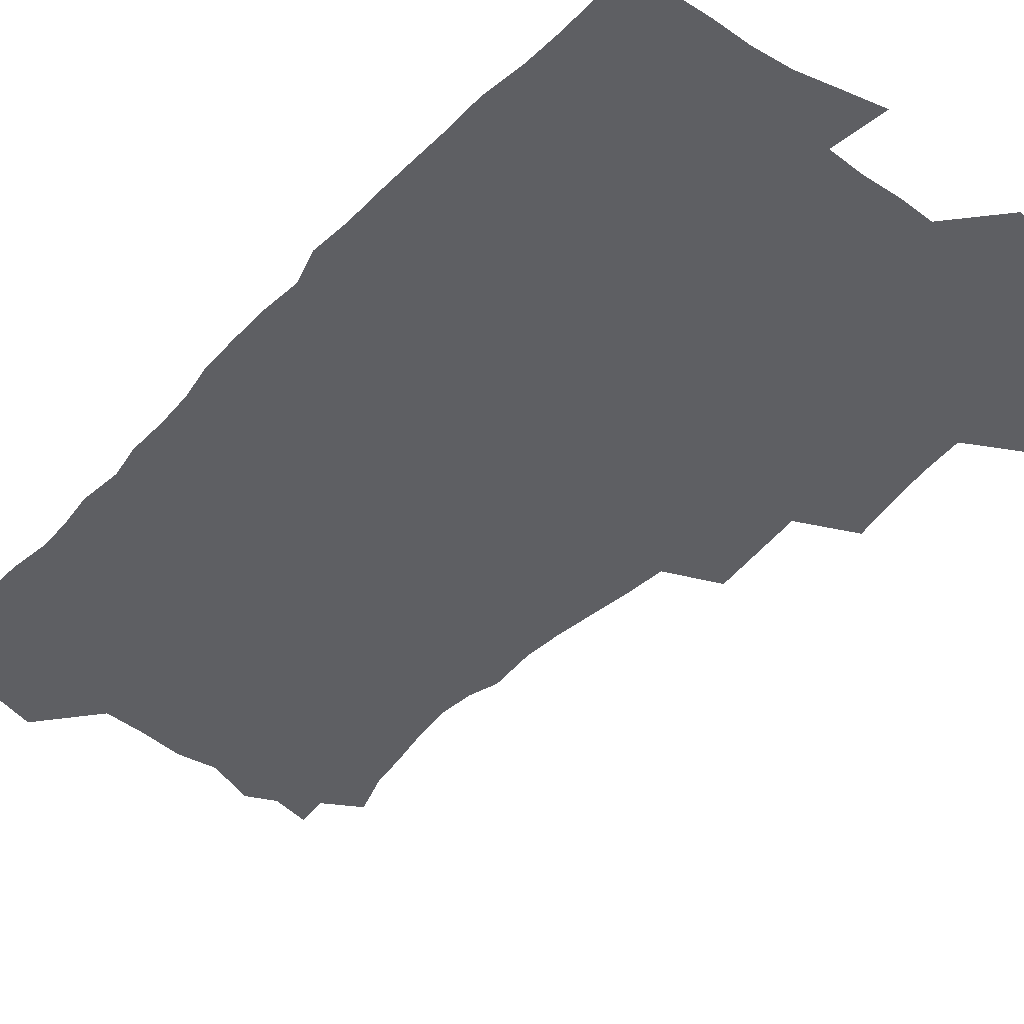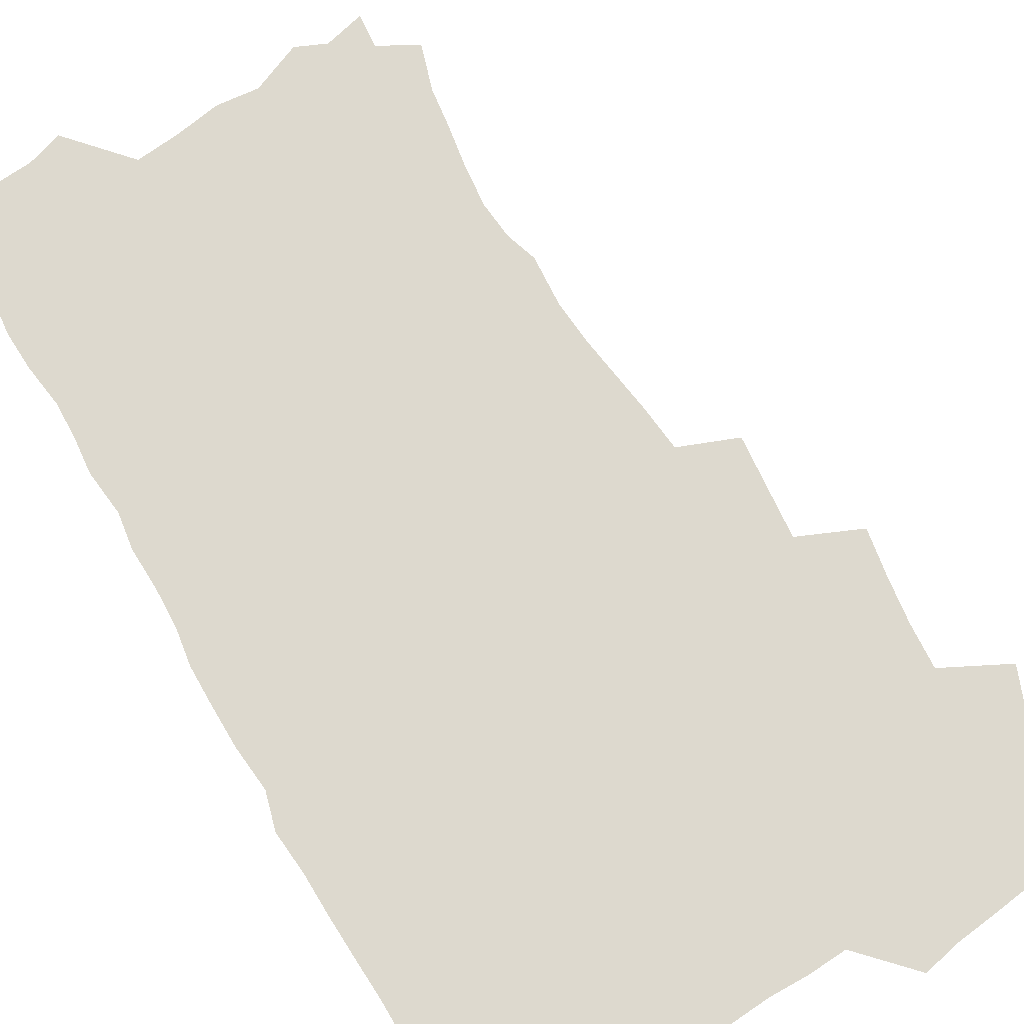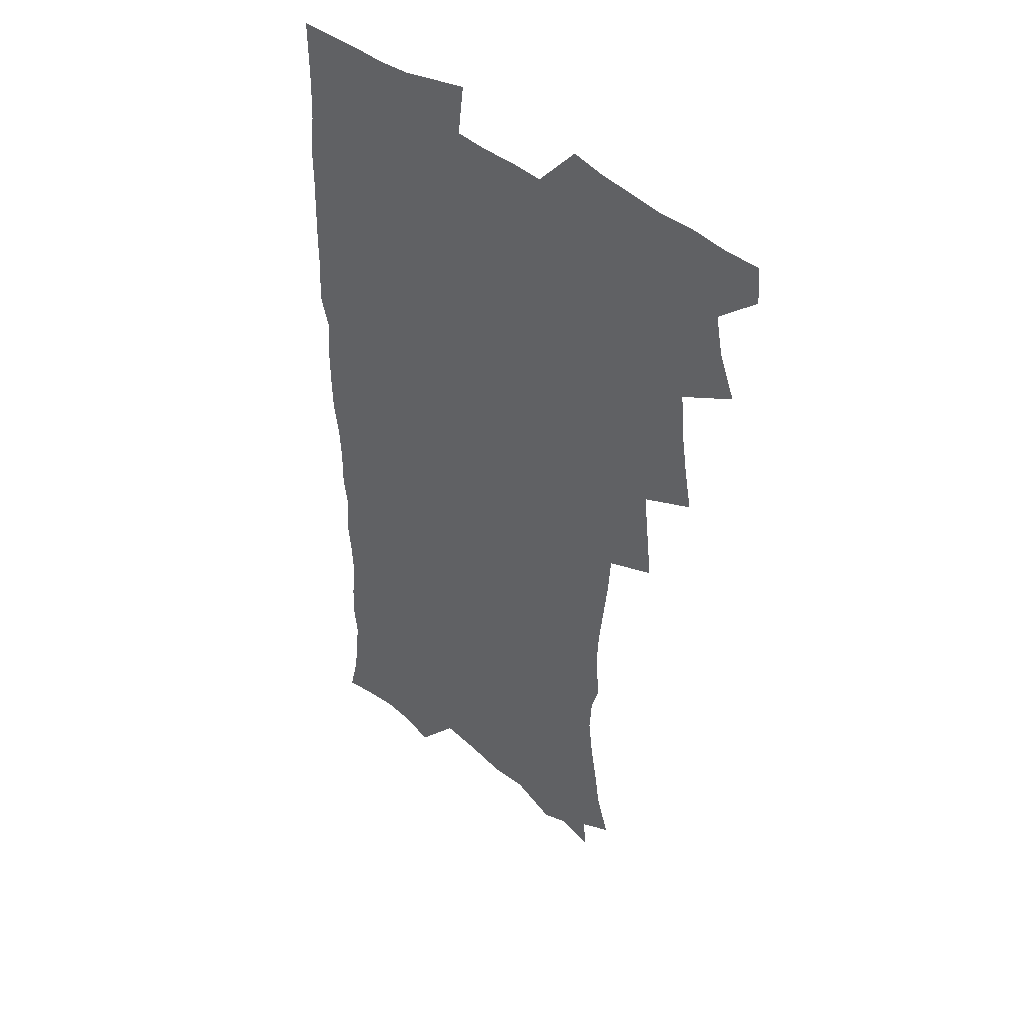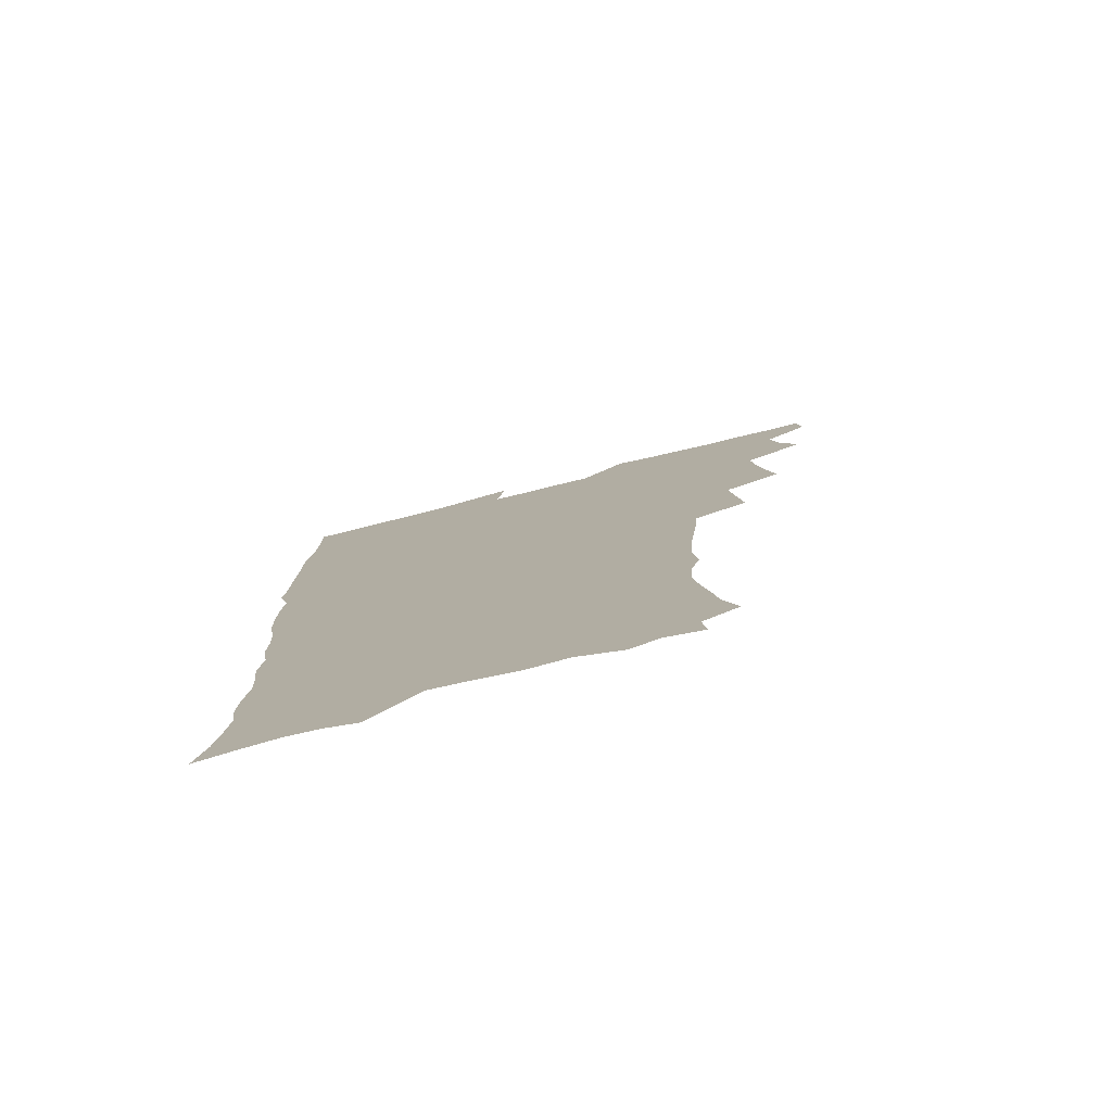
<metadata>
{"format":"obj","ext":"obj","renderer":"f3d","projection":"perspective","resolution":1024,"background":"white","views":[{"elev":-41.9,"azim":140.6,"up":"+Z"},{"elev":71.7,"azim":148.7,"up":"+Z"},{"elev":42.8,"azim":-135.3,"up":"+Y"},{"elev":-79.1,"azim":-166.3,"up":"+Y"}]}
</metadata>
<code>
v 463.5 554 0
v 464.9 568.8 0
v 471 505.5 0
v 478 522.5 0
v 481.3 538.5 0
v 482.1 553.4 0
v 481 568.6 0
v 487.3 440.2 0
v 490.7 458.3 0
v 493.4 475.8 0
v 494.8 492.8 0
v 498.8 509.5 0
v 498.1 524 0
v 497.9 538.7 0
v 497.5 553.5 0
v 495.7 570.1 0
v 505.6 390.7 0
v 507.9 410.2 0
v 510.1 429.8 0
v 511.3 447.1 0
v 511.5 463 0
v 509 477.3 0
v 513.2 494.9 0
v 514.6 510.3 0
v 514.1 524.4 0
v 513.4 539.2 0
v 512.3 554.4 0
v 511.4 569.5 0
v 522.7 204.9 0
v 528.5 222.4 0
v 530.7 237.2 0
v 533.8 253.7 0
v 535.9 270.6 0
v 534.9 285 0
v 531.3 297 0
v 533.1 316.3 0
v 532.2 332.6 0
v 530.3 348.6 0
v 528.4 364.8 0
v 527.1 381.9 0
v 526.3 399.1 0
v 526.7 416.5 0
v 526.6 432.7 0
v 528.2 449.8 0
v 529.4 466.2 0
v 529.1 481.1 0
v 528.4 495.8 0
v 528.6 510.4 0
v 528.7 524.9 0
v 528.7 539.4 0
v 527.1 555.3 0
v 525.8 571.1 0
v 535.6 183.4 0
v 537.1 196.6 0
v 540.1 211.7 0
v 547.2 232.1 0
v 549.5 248.6 0
v 550.9 264.7 0
v 550.1 278.5 0
v 550 294.1 0
v 548.2 308 0
v 549.4 326.7 0
v 547.2 340.6 0
v 546.4 356.7 0
v 545.5 372.8 0
v 543.7 387.8 0
v 543.3 404.1 0
v 544.9 422 0
v 544.6 437 0
v 543.8 451.7 0
v 544.2 467 0
v 544.9 482.2 0
v 545.1 496.7 0
v 545.2 510.9 0
v 545 525.1 0
v 543.5 540.2 0
v 541.7 556.4 0
v 540 572.5 0
v 550.9 187 0
v 556.3 204.3 0
v 560.9 222.9 0
v 562.6 238.7 0
v 565.1 256.4 0
v 565.4 271.4 0
v 564.8 285.6 0
v 563.9 300.1 0
v 563 314.8 0
v 563.5 332.6 0
v 562.4 347.1 0
v 561.8 362.6 0
v 559.9 376.6 0
v 559 391.7 0
v 558.5 407 0
v 559.7 423.9 0
v 559.6 438.9 0
v 559.1 453.2 0
v 559.8 468.6 0
v 560.1 483.1 0
v 560.3 497.3 0
v 560.8 511.2 0
v 560.7 524.8 0
v 559 539.7 0
v 556.6 556.7 0
v 554 575.3 0
v 562.4 181.8 0
v 573.2 210.6 0
v 576.3 228.5 0
v 577.1 243.7 0
v 578.1 259.7 0
v 578 274.1 0
v 577.7 289.1 0
v 576.9 303.3 0
v 576.9 319.8 0
v 576.6 335.3 0
v 576.3 350.9 0
v 575.8 365.9 0
v 575.1 380.6 0
v 574.9 396.1 0
v 574.6 411.1 0
v 573.9 425.1 0
v 573.9 439.8 0
v 573.7 454.3 0
v 574.7 469.8 0
v 574.2 483.5 0
v 574.8 497.9 0
v 575 511.6 0
v 574.5 525.3 0
v 573.4 539.8 0
v 571.9 555.5 0
v 581.3 189.6 0
v 588.3 214.7 0
v 590.9 233.5 0
v 590.7 246.8 0
v 591 262.1 0
v 591 277.3 0
v 590.3 291 0
v 590 306.3 0
v 589.8 321.8 0
v 589.4 336.8 0
v 589.4 353.4 0
v 589.1 366.8 0
v 589.1 383.1 0
v 588.8 397.8 0
v 588.5 412.3 0
v 588.9 427.5 0
v 587.9 440.9 0
v 588.6 456.2 0
v 588.8 470.4 0
v 588.6 484.2 0
v 588.6 498.1 0
v 588.8 511.8 0
v 588.4 525.8 0
v 587.6 540.6 0
v 586.4 556.1 0
v 597.2 187.7 0
v 602.1 215.1 0
v 603.3 232.4 0
v 603.3 246.6 0
v 603.6 263.1 0
v 603.7 279 0
v 603.4 293.8 0
v 603.3 309.2 0
v 603.1 324.6 0
v 602.6 338.7 0
v 602.4 352 0
v 602.3 368.2 0
v 602.4 383.7 0
v 602.4 398.8 0
v 602.3 412.8 0
v 602.4 428.5 0
v 602.1 441.9 0
v 602.6 457.2 0
v 602.6 470.7 0
v 602.4 484.3 0
v 602.3 497.8 0
v 602.8 511.9 0
v 602.6 525.9 0
v 602.4 540.1 0
v 601.5 555.6 0
v 614.7 190.4 0
v 616 213.7 0
v 616.4 233.4 0
v 616.4 248.7 0
v 616.3 263.7 0
v 616.3 280.2 0
v 616.1 294 0
v 615.9 309.4 0
v 615.8 324.3 0
v 615.6 339.5 0
v 615.4 353.7 0
v 615.4 369.3 0
v 616 382.5 0
v 615.8 398.1 0
v 615.9 412.4 0
v 615.8 428.3 0
v 615.9 442.7 0
v 616.1 457 0
v 616.3 470.8 0
v 616.7 484.7 0
v 617.1 498.4 0
v 616.7 512.2 0
v 616.8 525.9 0
v 616.8 539.8 0
v 616.1 556.3 0
v 613.2 578.2 0
v 631.6 191.9 0
v 630 214.9 0
v 629.4 232.5 0
v 629 249.4 0
v 629 263.9 0
v 628.8 280.4 0
v 628.7 294.7 0
v 628.6 310 0
v 628.6 324.5 0
v 628.6 340.2 0
v 628.5 354.8 0
v 629 367.2 0
v 629.1 384.4 0
v 629.1 399 0
v 629.5 412.5 0
v 629.4 427.8 0
v 629.5 442.3 0
v 629.5 456.9 0
v 630 470.3 0
v 630.9 483.7 0
v 630.7 498.7 0
v 630.8 512.1 0
v 631.1 525.7 0
v 631 540.2 0
v 631 554.7 0
v 628.9 574.8 0
v 651.2 168.7 0
v 645.8 193.8 0
v 643.8 213.4 0
v 642.6 231.4 0
v 642.2 247.1 0
v 641.4 264.9 0
v 641.2 280.1 0
v 641.3 294.3 0
v 641.9 307.3 0
v 641 326.1 0
v 641.6 339 0
v 641.4 354.6 0
v 641.9 368.5 0
v 642.3 382.9 0
v 642.3 397.6 0
v 643.5 410.7 0
v 642.9 427.5 0
v 643.5 441.2 0
v 643.6 455.6 0
v 644 469.5 0
v 644.5 483.5 0
v 644.7 498.1 0
v 645.2 511.9 0
v 645.2 525.9 0
v 645.4 540.3 0
v 645.4 554.8 0
v 645.1 571.1 0
v 664.6 173 0
v 660.5 192.3 0
v 657.7 211.7 0
v 655.8 229.9 0
v 655.2 245.5 0
v 654.3 262.5 0
v 654.3 277.2 0
v 653.6 293.4 0
v 654.7 306.5 0
v 654.2 323 0
v 654.3 338 0
v 654.7 352.5 0
v 655.7 366 0
v 655.7 381.4 0
v 657.4 394.6 0
v 656.7 411.2 0
v 656.8 425.8 0
v 657.4 439.9 0
v 657.9 454.1 0
v 658 468.6 0
v 658.7 482.4 0
v 657.9 498.6 0
v 659.1 511.7 0
v 659.6 525.7 0
v 659.9 540 0
v 660.1 555 0
v 660.4 569.8 0
v 678.3 173.9 0
v 674.7 191.1 0
v 672.3 208.1 0
v 670.3 225.4 0
v 668.7 242.4 0
v 669.2 256.7 0
v 668 273.4 0
v 667.9 288.6 0
v 668.1 303.5 0
v 667.7 319.4 0
v 670 332 0
v 668.7 349.2 0
v 668.7 364.4 0
v 669.9 378.4 0
v 671.3 392.3 0
v 671.2 408.2 0
v 672.4 422.3 0
v 672.1 437.8 0
v 672 452.8 0
v 672.6 467.2 0
v 672.9 481.8 0
v 672.5 496.8 0
v 674.5 510.6 0
v 673.9 525.7 0
v 674 539.5 0
v 675.1 554.6 0
v 675.5 570 0
v 693.2 171.2 0
v 690.4 186.8 0
v 686.3 205.4 0
v 684.3 221.7 0
v 684.1 236.4 0
v 682.9 252.4 0
v 682.8 267.4 0
v 683.3 282 0
v 682.6 298.3 0
v 681.8 314.6 0
v 683.3 328.6 0
v 684.3 343.3 0
v 684 359.1 0
v 687 372.4 0
v 685.8 389.3 0
v 687.3 403.7 0
v 687.5 419.3 0
v 686.8 435.4 0
v 686.7 450.5 0
v 688.3 464.6 0
v 689 479.5 0
v 690.2 494.2 0
v 689 510.2 0
v 689.6 524.7 0
v 689.9 539.5 0
v 689.8 554.2 0
v 690.5 569.3 0
v 708.6 167.6 0
v 704.2 184.7 0
v 702.1 199.7 0
v 700.7 214.5 0
v 702.2 226.9 0
v 701.9 241.6 0
v 699.9 258.3 0
v 700.7 272.5 0
v 702.3 286.4 0
v 700.8 303.8 0
v 703.1 317.6 0
v 702.9 333.9 0
v 703.8 349.3 0
v 706.3 363.6 0
v 706.8 379.5 0
v 706.9 395.6 0
v 705.7 412.9 0
v 709.8 426.9 0
v 708.7 443.5 0
v 708.7 459.2 0
v 708.4 475 0
v 708 491 0
v 708.2 506.6 0
v 706 523.5 0
v 705.4 539.1 0
v 705.4 554.1 0
v 705.6 569 0
v 706 586 0
f 5 6 1
f 1 6 2
f 6 7 2
f 11 12 3
f 3 12 4
f 12 13 4
f 4 13 5
f 13 14 5
f 5 14 6
f 14 15 6
f 6 15 7
f 15 16 7
f 19 20 8
f 8 20 9
f 20 21 9
f 9 21 10
f 21 22 10
f 10 22 11
f 22 23 11
f 11 23 12
f 23 24 12
f 12 24 13
f 24 25 13
f 13 25 14
f 25 26 14
f 14 26 15
f 26 27 15
f 15 27 16
f 27 28 16
f 40 41 17
f 17 41 18
f 41 42 18
f 18 42 19
f 42 43 19
f 19 43 20
f 43 44 20
f 20 44 21
f 44 45 21
f 21 45 22
f 45 46 22
f 22 46 23
f 46 47 23
f 23 47 24
f 47 48 24
f 24 48 25
f 48 49 25
f 25 49 26
f 49 50 26
f 26 50 27
f 50 51 27
f 27 51 28
f 51 52 28
f 54 55 29
f 29 55 30
f 55 56 30
f 30 56 31
f 56 57 31
f 31 57 32
f 57 58 32
f 32 58 33
f 58 59 33
f 33 59 34
f 59 60 34
f 34 60 35
f 60 61 35
f 35 61 36
f 61 62 36
f 36 62 37
f 62 63 37
f 37 63 38
f 63 64 38
f 38 64 39
f 64 65 39
f 39 65 40
f 65 66 40
f 40 66 41
f 66 67 41
f 41 67 42
f 67 68 42
f 42 68 43
f 68 69 43
f 43 69 44
f 69 70 44
f 44 70 45
f 70 71 45
f 45 71 46
f 71 72 46
f 46 72 47
f 72 73 47
f 47 73 48
f 73 74 48
f 48 74 49
f 74 75 49
f 49 75 50
f 75 76 50
f 50 76 51
f 76 77 51
f 51 77 52
f 77 78 52
f 53 79 54
f 79 80 54
f 54 80 55
f 80 81 55
f 55 81 56
f 81 82 56
f 56 82 57
f 82 83 57
f 57 83 58
f 83 84 58
f 58 84 59
f 84 85 59
f 59 85 60
f 85 86 60
f 60 86 61
f 86 87 61
f 61 87 62
f 87 88 62
f 62 88 63
f 88 89 63
f 63 89 64
f 89 90 64
f 64 90 65
f 90 91 65
f 65 91 66
f 91 92 66
f 66 92 67
f 92 93 67
f 67 93 68
f 93 94 68
f 68 94 69
f 94 95 69
f 69 95 70
f 95 96 70
f 70 96 71
f 96 97 71
f 71 97 72
f 97 98 72
f 72 98 73
f 98 99 73
f 73 99 74
f 99 100 74
f 74 100 75
f 100 101 75
f 75 101 76
f 101 102 76
f 76 102 77
f 102 103 77
f 77 103 78
f 103 104 78
f 79 105 80
f 105 106 80
f 80 106 81
f 106 107 81
f 81 107 82
f 107 108 82
f 82 108 83
f 108 109 83
f 83 109 84
f 109 110 84
f 84 110 85
f 110 111 85
f 85 111 86
f 111 112 86
f 86 112 87
f 112 113 87
f 87 113 88
f 113 114 88
f 88 114 89
f 114 115 89
f 89 115 90
f 115 116 90
f 90 116 91
f 116 117 91
f 91 117 92
f 117 118 92
f 92 118 93
f 118 119 93
f 93 119 94
f 119 120 94
f 94 120 95
f 120 121 95
f 95 121 96
f 121 122 96
f 96 122 97
f 122 123 97
f 97 123 98
f 123 124 98
f 98 124 99
f 124 125 99
f 99 125 100
f 125 126 100
f 100 126 101
f 126 127 101
f 101 127 102
f 127 128 102
f 102 128 103
f 128 129 103
f 103 129 104
f 105 130 106
f 130 131 106
f 106 131 107
f 131 132 107
f 107 132 108
f 132 133 108
f 108 133 109
f 133 134 109
f 109 134 110
f 134 135 110
f 110 135 111
f 135 136 111
f 111 136 112
f 136 137 112
f 112 137 113
f 137 138 113
f 113 138 114
f 138 139 114
f 114 139 115
f 139 140 115
f 115 140 116
f 140 141 116
f 116 141 117
f 141 142 117
f 117 142 118
f 142 143 118
f 118 143 119
f 143 144 119
f 119 144 120
f 144 145 120
f 120 145 121
f 145 146 121
f 121 146 122
f 146 147 122
f 122 147 123
f 147 148 123
f 123 148 124
f 148 149 124
f 124 149 125
f 149 150 125
f 125 150 126
f 150 151 126
f 126 151 127
f 151 152 127
f 127 152 128
f 152 153 128
f 128 153 129
f 153 154 129
f 130 155 131
f 155 156 131
f 131 156 132
f 156 157 132
f 132 157 133
f 157 158 133
f 133 158 134
f 158 159 134
f 134 159 135
f 159 160 135
f 135 160 136
f 160 161 136
f 136 161 137
f 161 162 137
f 137 162 138
f 162 163 138
f 138 163 139
f 163 164 139
f 139 164 140
f 164 165 140
f 140 165 141
f 165 166 141
f 141 166 142
f 166 167 142
f 142 167 143
f 167 168 143
f 143 168 144
f 168 169 144
f 144 169 145
f 169 170 145
f 145 170 146
f 170 171 146
f 146 171 147
f 171 172 147
f 147 172 148
f 172 173 148
f 148 173 149
f 173 174 149
f 149 174 150
f 174 175 150
f 150 175 151
f 175 176 151
f 151 176 152
f 176 177 152
f 152 177 153
f 177 178 153
f 153 178 154
f 178 179 154
f 155 180 156
f 180 181 156
f 156 181 157
f 181 182 157
f 157 182 158
f 182 183 158
f 158 183 159
f 183 184 159
f 159 184 160
f 184 185 160
f 160 185 161
f 185 186 161
f 161 186 162
f 186 187 162
f 162 187 163
f 187 188 163
f 163 188 164
f 188 189 164
f 164 189 165
f 189 190 165
f 165 190 166
f 190 191 166
f 166 191 167
f 191 192 167
f 167 192 168
f 192 193 168
f 168 193 169
f 193 194 169
f 169 194 170
f 194 195 170
f 170 195 171
f 195 196 171
f 171 196 172
f 196 197 172
f 172 197 173
f 197 198 173
f 173 198 174
f 198 199 174
f 174 199 175
f 199 200 175
f 175 200 176
f 200 201 176
f 176 201 177
f 201 202 177
f 177 202 178
f 202 203 178
f 178 203 179
f 203 204 179
f 180 206 181
f 206 207 181
f 181 207 182
f 207 208 182
f 182 208 183
f 208 209 183
f 183 209 184
f 209 210 184
f 184 210 185
f 210 211 185
f 185 211 186
f 211 212 186
f 186 212 187
f 212 213 187
f 187 213 188
f 213 214 188
f 188 214 189
f 214 215 189
f 189 215 190
f 215 216 190
f 190 216 191
f 216 217 191
f 191 217 192
f 217 218 192
f 192 218 193
f 218 219 193
f 193 219 194
f 219 220 194
f 194 220 195
f 220 221 195
f 195 221 196
f 221 222 196
f 196 222 197
f 222 223 197
f 197 223 198
f 223 224 198
f 198 224 199
f 224 225 199
f 199 225 200
f 225 226 200
f 200 226 201
f 226 227 201
f 201 227 202
f 227 228 202
f 202 228 203
f 228 229 203
f 203 229 204
f 229 230 204
f 204 230 205
f 230 231 205
f 232 233 206
f 206 233 207
f 233 234 207
f 207 234 208
f 234 235 208
f 208 235 209
f 235 236 209
f 209 236 210
f 236 237 210
f 210 237 211
f 237 238 211
f 211 238 212
f 238 239 212
f 212 239 213
f 239 240 213
f 213 240 214
f 240 241 214
f 214 241 215
f 241 242 215
f 215 242 216
f 242 243 216
f 216 243 217
f 243 244 217
f 217 244 218
f 244 245 218
f 218 245 219
f 245 246 219
f 219 246 220
f 246 247 220
f 220 247 221
f 247 248 221
f 221 248 222
f 248 249 222
f 222 249 223
f 249 250 223
f 223 250 224
f 250 251 224
f 224 251 225
f 251 252 225
f 225 252 226
f 252 253 226
f 226 253 227
f 253 254 227
f 227 254 228
f 254 255 228
f 228 255 229
f 255 256 229
f 229 256 230
f 256 257 230
f 230 257 231
f 257 258 231
f 232 259 233
f 259 260 233
f 233 260 234
f 260 261 234
f 234 261 235
f 261 262 235
f 235 262 236
f 262 263 236
f 236 263 237
f 263 264 237
f 237 264 238
f 264 265 238
f 238 265 239
f 265 266 239
f 239 266 240
f 266 267 240
f 240 267 241
f 267 268 241
f 241 268 242
f 268 269 242
f 242 269 243
f 269 270 243
f 243 270 244
f 270 271 244
f 244 271 245
f 271 272 245
f 245 272 246
f 272 273 246
f 246 273 247
f 273 274 247
f 247 274 248
f 274 275 248
f 248 275 249
f 275 276 249
f 249 276 250
f 276 277 250
f 250 277 251
f 277 278 251
f 251 278 252
f 278 279 252
f 252 279 253
f 279 280 253
f 253 280 254
f 280 281 254
f 254 281 255
f 281 282 255
f 255 282 256
f 282 283 256
f 256 283 257
f 283 284 257
f 257 284 258
f 284 285 258
f 259 286 260
f 286 287 260
f 260 287 261
f 287 288 261
f 261 288 262
f 288 289 262
f 262 289 263
f 289 290 263
f 263 290 264
f 290 291 264
f 264 291 265
f 291 292 265
f 265 292 266
f 292 293 266
f 266 293 267
f 293 294 267
f 267 294 268
f 294 295 268
f 268 295 269
f 295 296 269
f 269 296 270
f 296 297 270
f 270 297 271
f 297 298 271
f 271 298 272
f 298 299 272
f 272 299 273
f 299 300 273
f 273 300 274
f 300 301 274
f 274 301 275
f 301 302 275
f 275 302 276
f 302 303 276
f 276 303 277
f 303 304 277
f 277 304 278
f 304 305 278
f 278 305 279
f 305 306 279
f 279 306 280
f 306 307 280
f 280 307 281
f 307 308 281
f 281 308 282
f 308 309 282
f 282 309 283
f 309 310 283
f 283 310 284
f 310 311 284
f 284 311 285
f 311 312 285
f 286 313 287
f 313 314 287
f 287 314 288
f 314 315 288
f 288 315 289
f 315 316 289
f 289 316 290
f 316 317 290
f 290 317 291
f 317 318 291
f 291 318 292
f 318 319 292
f 292 319 293
f 319 320 293
f 293 320 294
f 320 321 294
f 294 321 295
f 321 322 295
f 295 322 296
f 322 323 296
f 296 323 297
f 323 324 297
f 297 324 298
f 324 325 298
f 298 325 299
f 325 326 299
f 299 326 300
f 326 327 300
f 300 327 301
f 327 328 301
f 301 328 302
f 328 329 302
f 302 329 303
f 329 330 303
f 303 330 304
f 330 331 304
f 304 331 305
f 331 332 305
f 305 332 306
f 332 333 306
f 306 333 307
f 333 334 307
f 307 334 308
f 334 335 308
f 308 335 309
f 335 336 309
f 309 336 310
f 336 337 310
f 310 337 311
f 337 338 311
f 311 338 312
f 338 339 312
f 313 340 314
f 340 341 314
f 314 341 315
f 341 342 315
f 315 342 316
f 342 343 316
f 316 343 317
f 343 344 317
f 317 344 318
f 344 345 318
f 318 345 319
f 345 346 319
f 319 346 320
f 346 347 320
f 320 347 321
f 347 348 321
f 321 348 322
f 348 349 322
f 322 349 323
f 349 350 323
f 323 350 324
f 350 351 324
f 324 351 325
f 351 352 325
f 325 352 326
f 352 353 326
f 326 353 327
f 353 354 327
f 327 354 328
f 354 355 328
f 328 355 329
f 355 356 329
f 329 356 330
f 356 357 330
f 330 357 331
f 357 358 331
f 331 358 332
f 358 359 332
f 332 359 333
f 359 360 333
f 333 360 334
f 360 361 334
f 334 361 335
f 361 362 335
f 335 362 336
f 362 363 336
f 336 363 337
f 363 364 337
f 337 364 338
f 364 365 338
f 338 365 339
f 365 366 339

</code>
